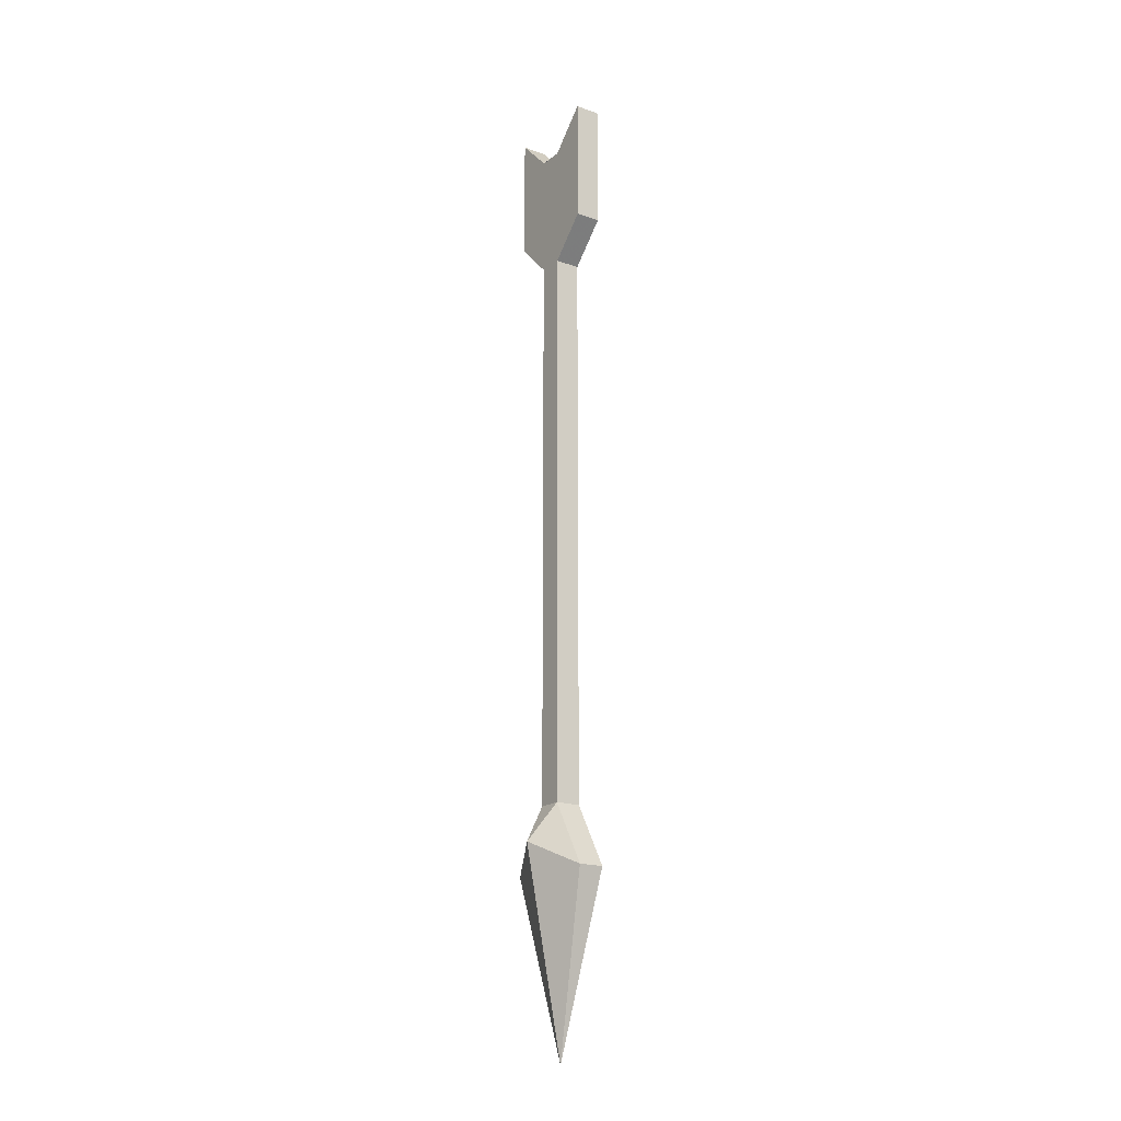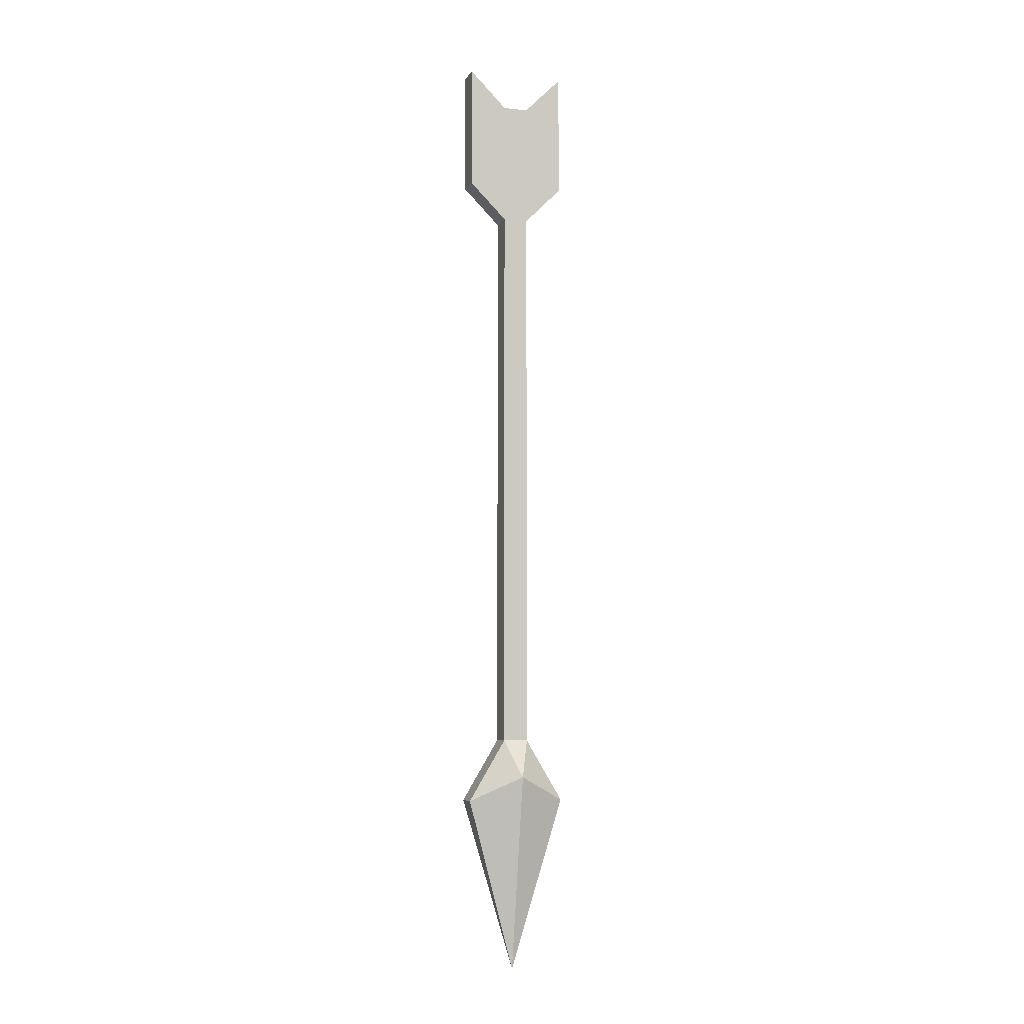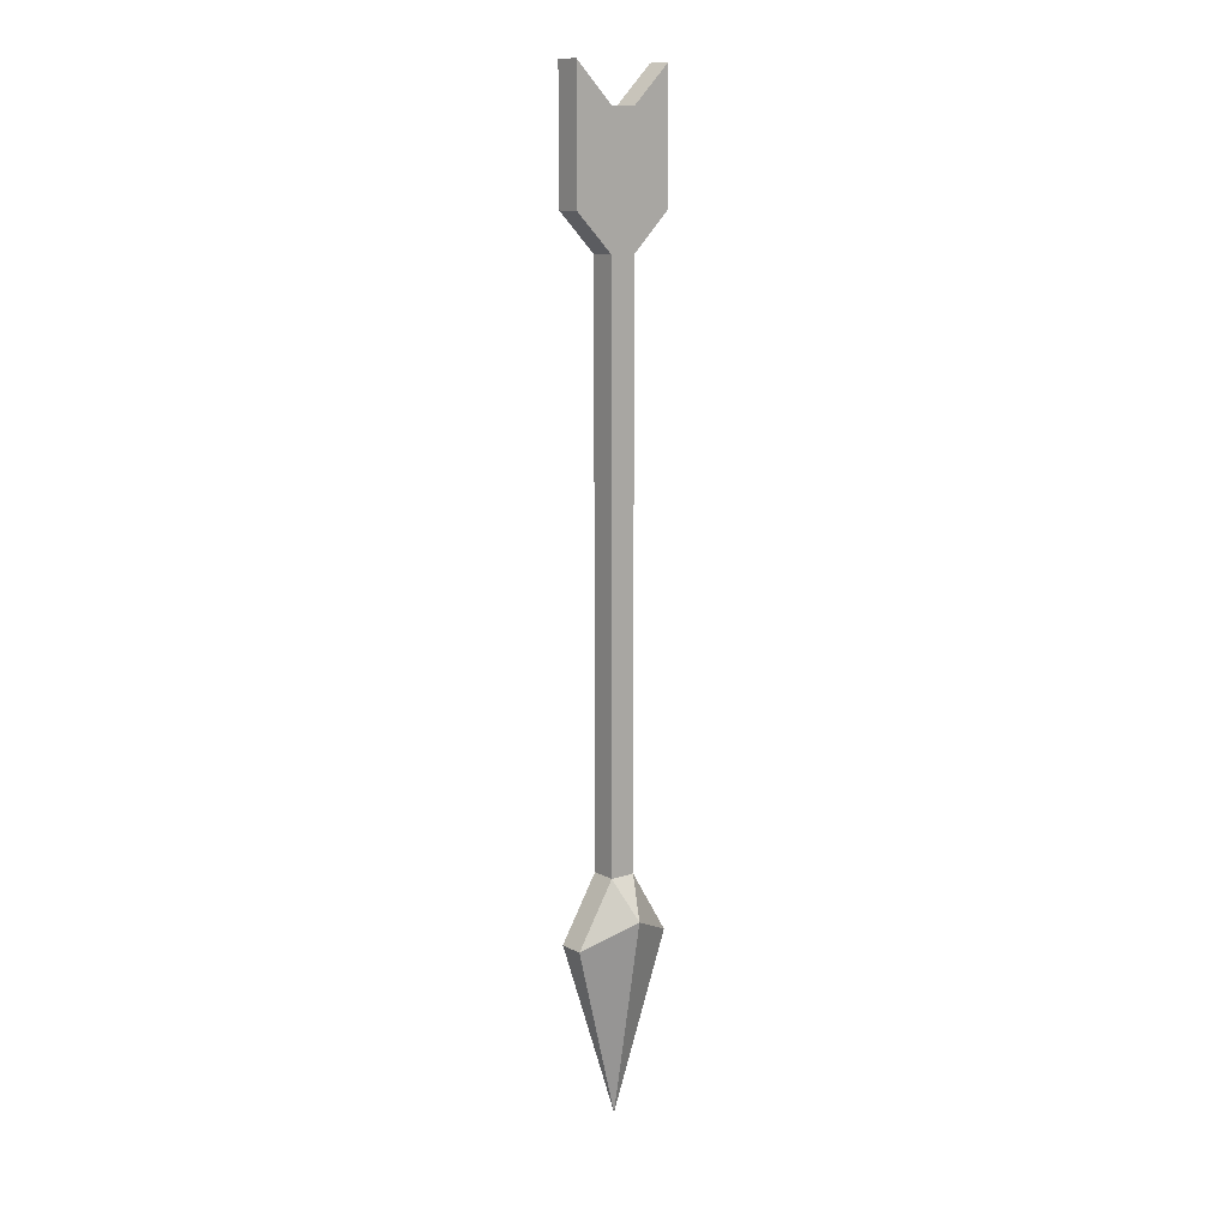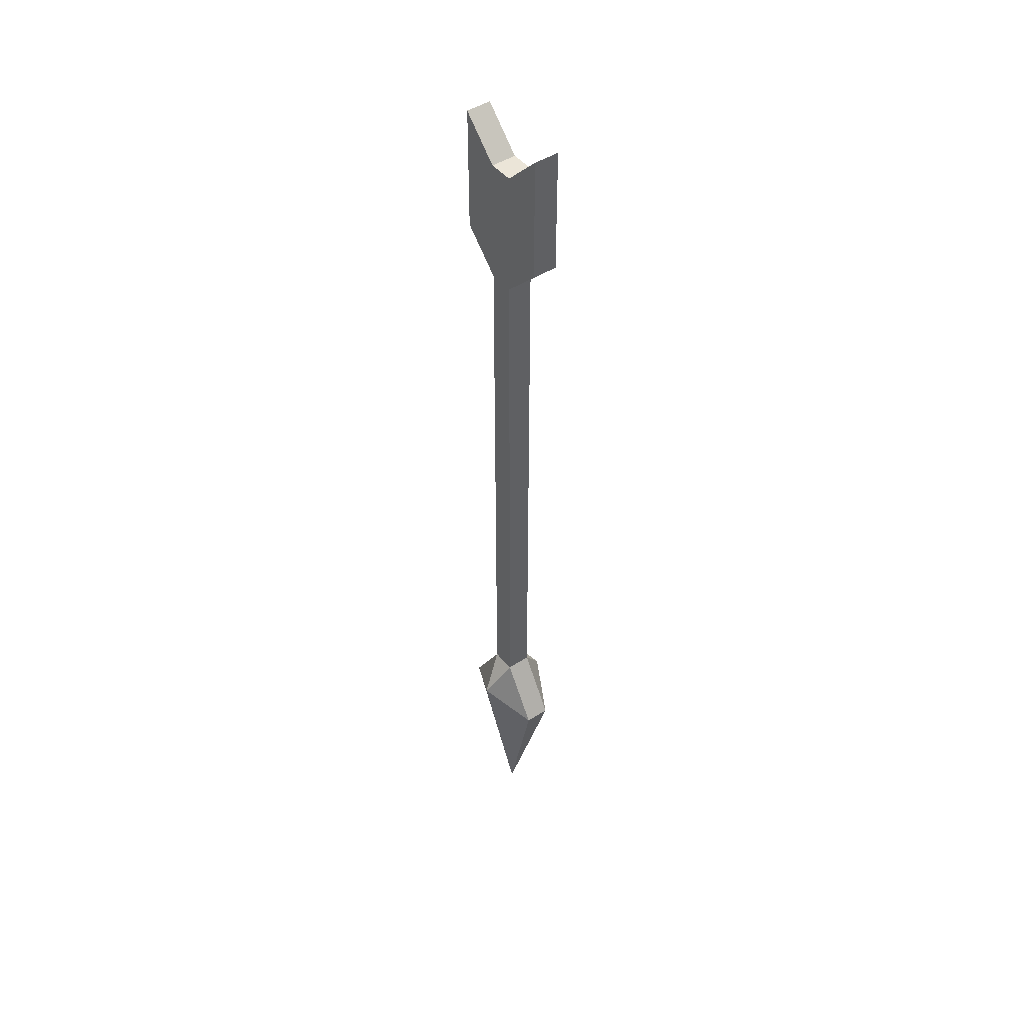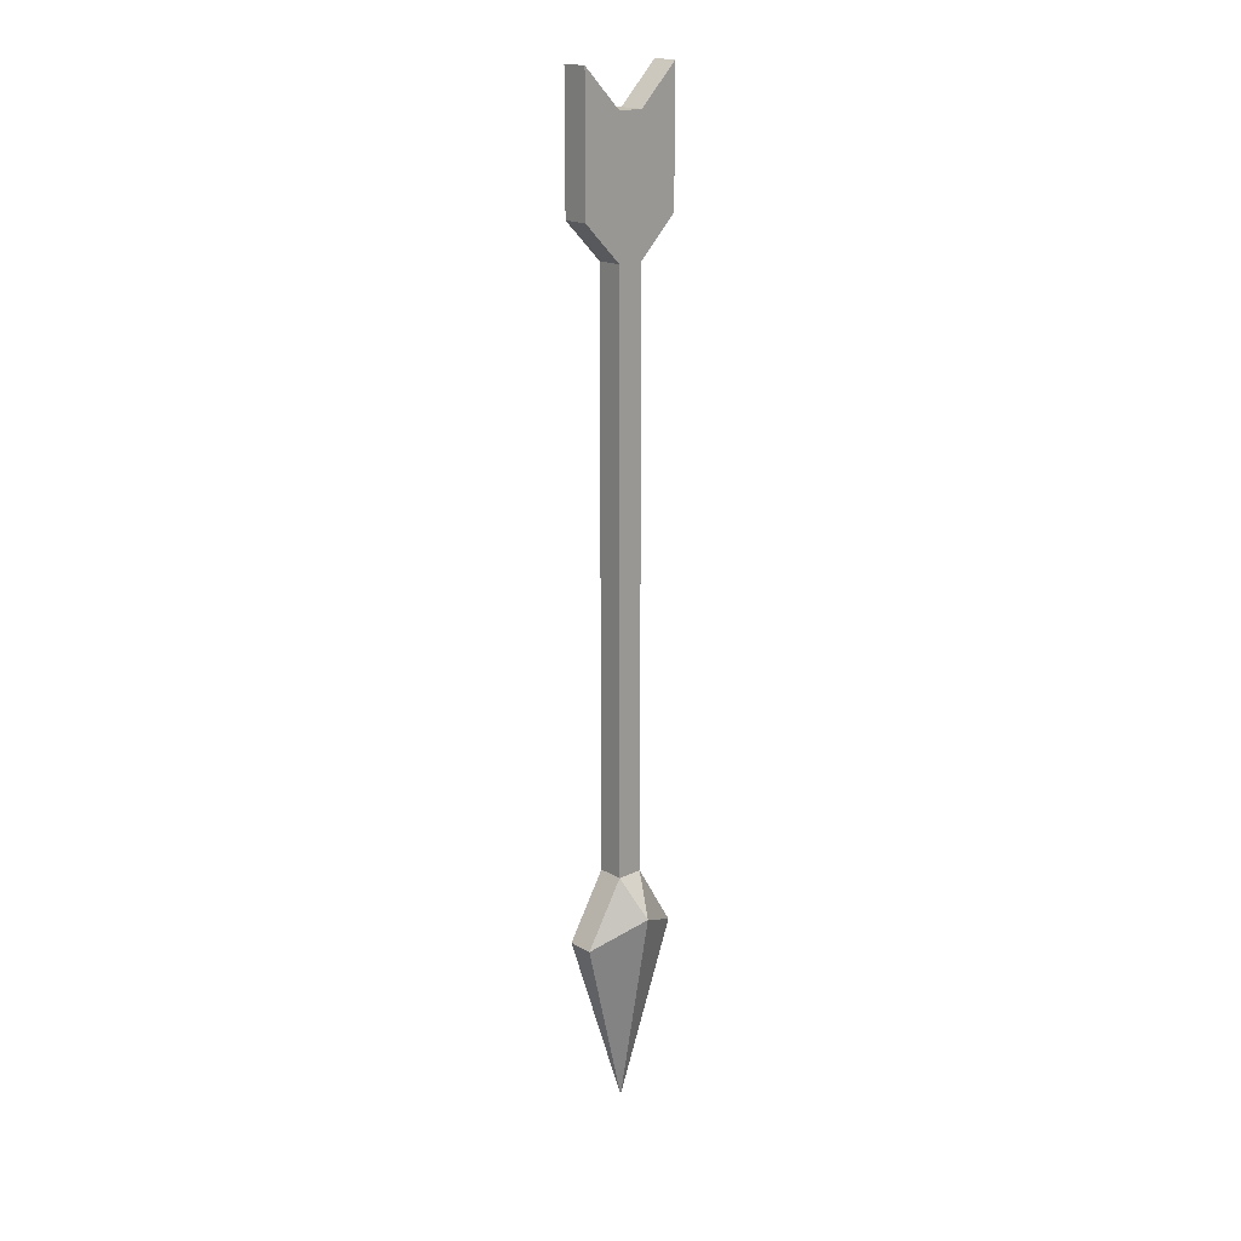
<metadata>
{"format":"obj","ext":"obj","renderer":"f3d","projection":"perspective","resolution":1024,"background":"white","views":[{"elev":-18.3,"azim":-34.1,"up":"+Z"},{"elev":-6.3,"azim":-107.6,"up":"+Z"},{"elev":11.8,"azim":-128.4,"up":"+Z"},{"elev":46.0,"azim":-36.7,"up":"+Z"},{"elev":18.7,"azim":-132.4,"up":"+Z"}]}
</metadata>
<code>
v -0.007812 0.007812 0.1094
v 0.007812 0.007812 0.1094
v 0.007812 0.007812 0.4609
v -0.007812 0.007812 0.4609
v -0.007812 -0.007812 0.1094
v -0.02344 0 0.08594
v -0.007812 0.03125 0.07031
v 0.007812 0.03125 0.07031
v 0.02344 0 0.08594
v 0.007812 -0.007812 0.1094
v 0.007812 -0.007812 0.4609
v 0.007812 -0.007812 0.5391
v 0.007812 0.007812 0.5391
v 0.007812 0.03125 0.4844
v -0.007812 0.03125 0.4844
v -0.007812 0.03125 0.5625
v -0.007812 0.007812 0.5391
v -0.007812 -0.007812 0.4609
v 0.007812 -0.03125 0.07031
v -0.007812 -0.03125 0.07031
v 0 0 -0.03906
v 0.007812 -0.03125 0.4844
v 0.007812 -0.03125 0.5625
v -0.007812 -0.03125 0.5625
v -0.007812 -0.007812 0.5391
v 0.007812 0.03125 0.5625
v -0.007812 -0.03125 0.4844
f 1 2 3
f 1 3 4
f 1 4 5
f 1 5 6
f 1 6 7
f 1 7 2
f 2 7 8
f 2 8 9
f 2 9 10
f 2 10 11
f 2 11 3
f 3 11 12
f 3 12 13
f 3 13 14
f 3 14 15
f 3 15 4
f 4 15 16
f 4 16 17
f 4 17 18
f 4 18 5
f 5 18 10
f 5 10 19
f 5 19 20
f 5 20 6
f 6 20 21
f 6 21 7
f 7 21 8
f 8 21 9
f 9 21 19
f 9 19 10
f 10 18 11
f 11 18 22
f 11 22 23
f 11 23 12
f 12 23 24
f 12 24 25
f 12 25 13
f 13 25 17
f 13 17 26
f 13 26 14
f 14 26 15
f 15 26 16
f 16 26 17
f 20 19 21
f 24 23 22
f 24 22 27
f 24 27 25
f 25 27 18
f 25 18 17
f 22 18 27

</code>
